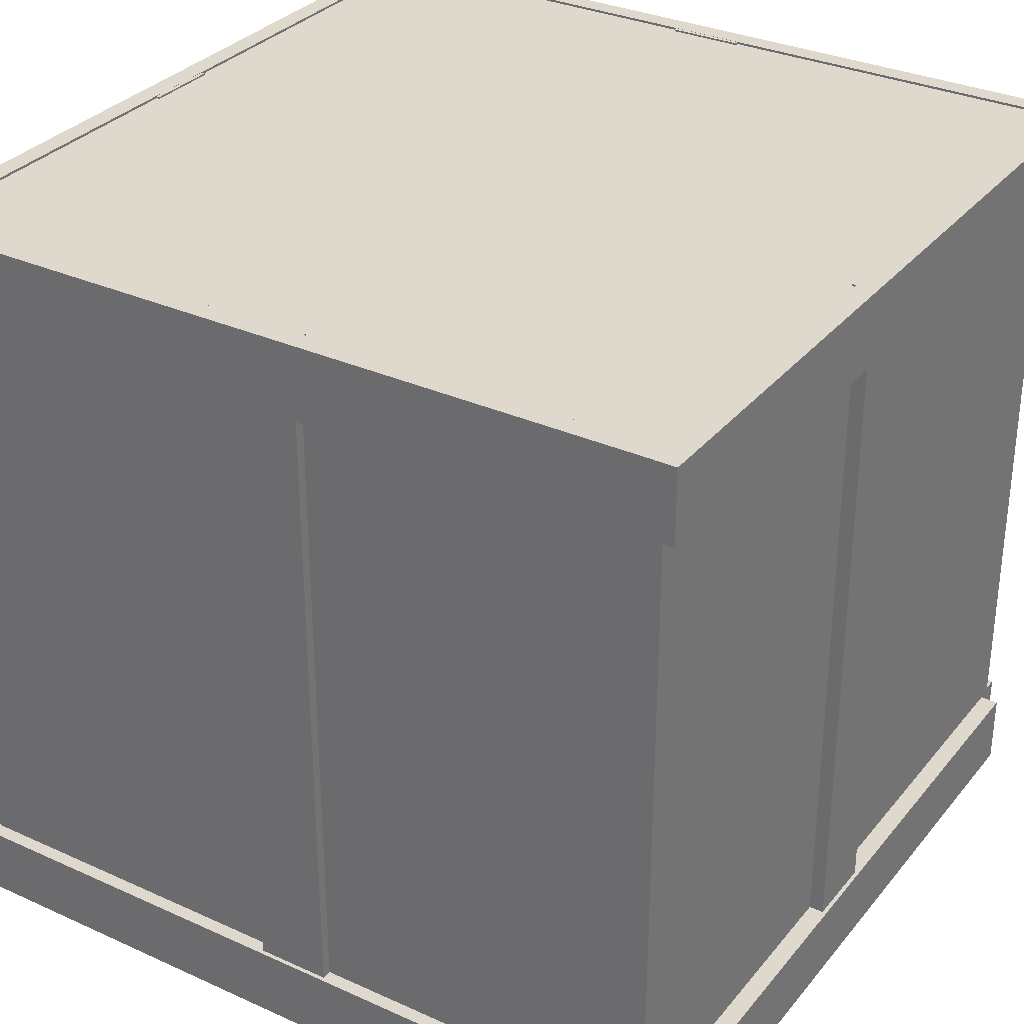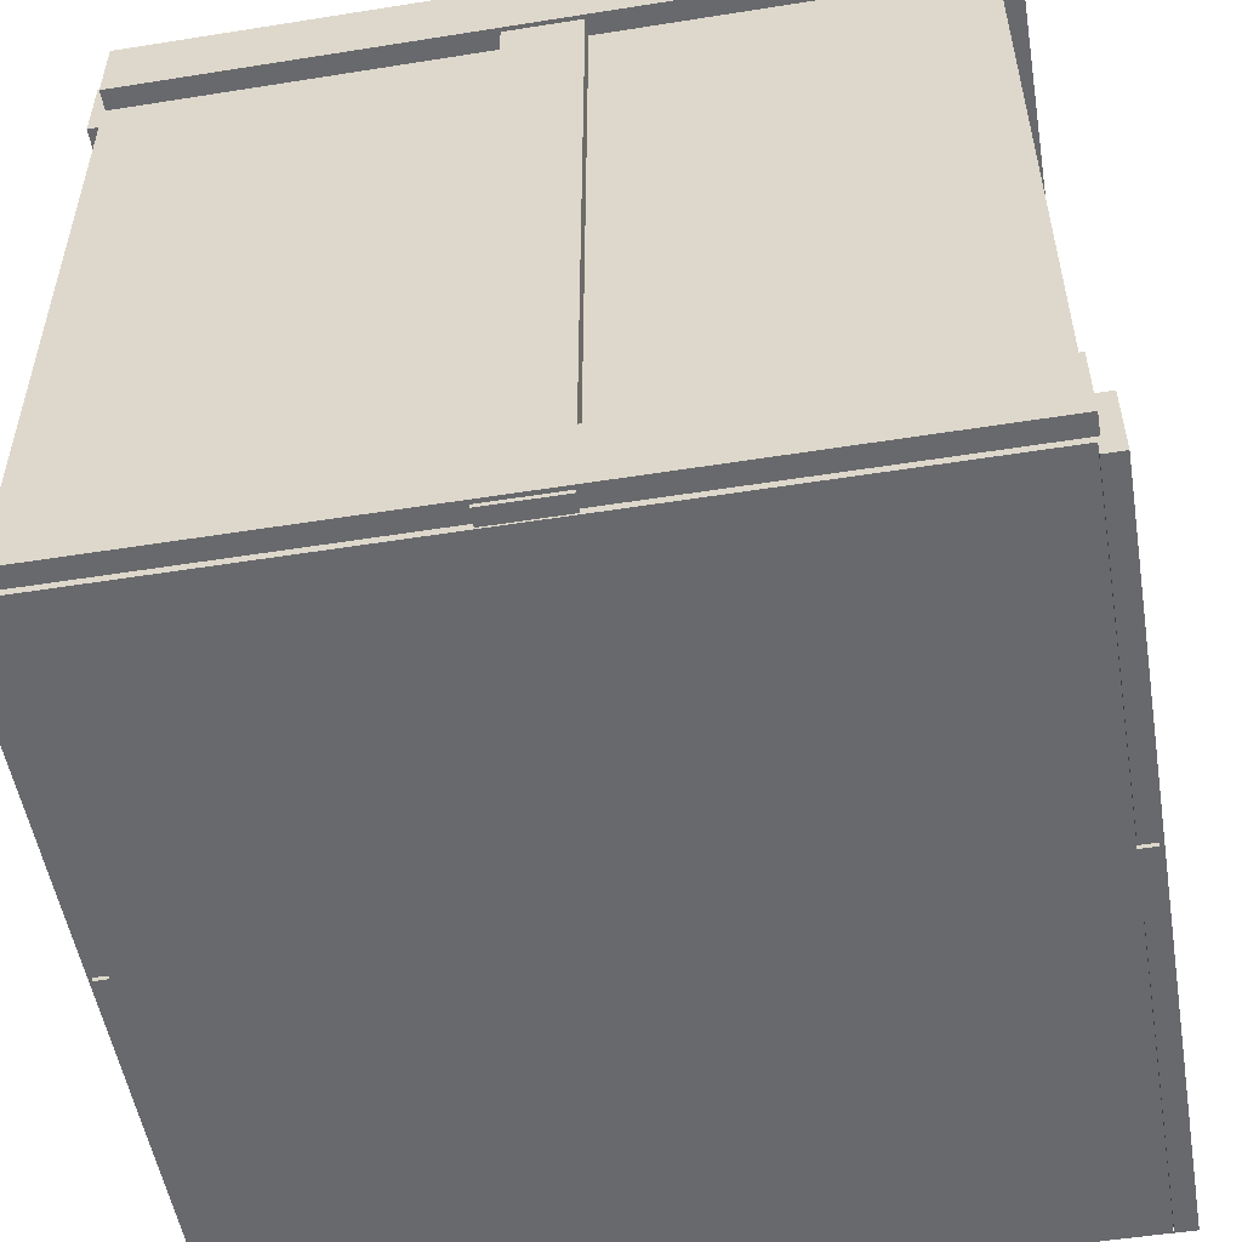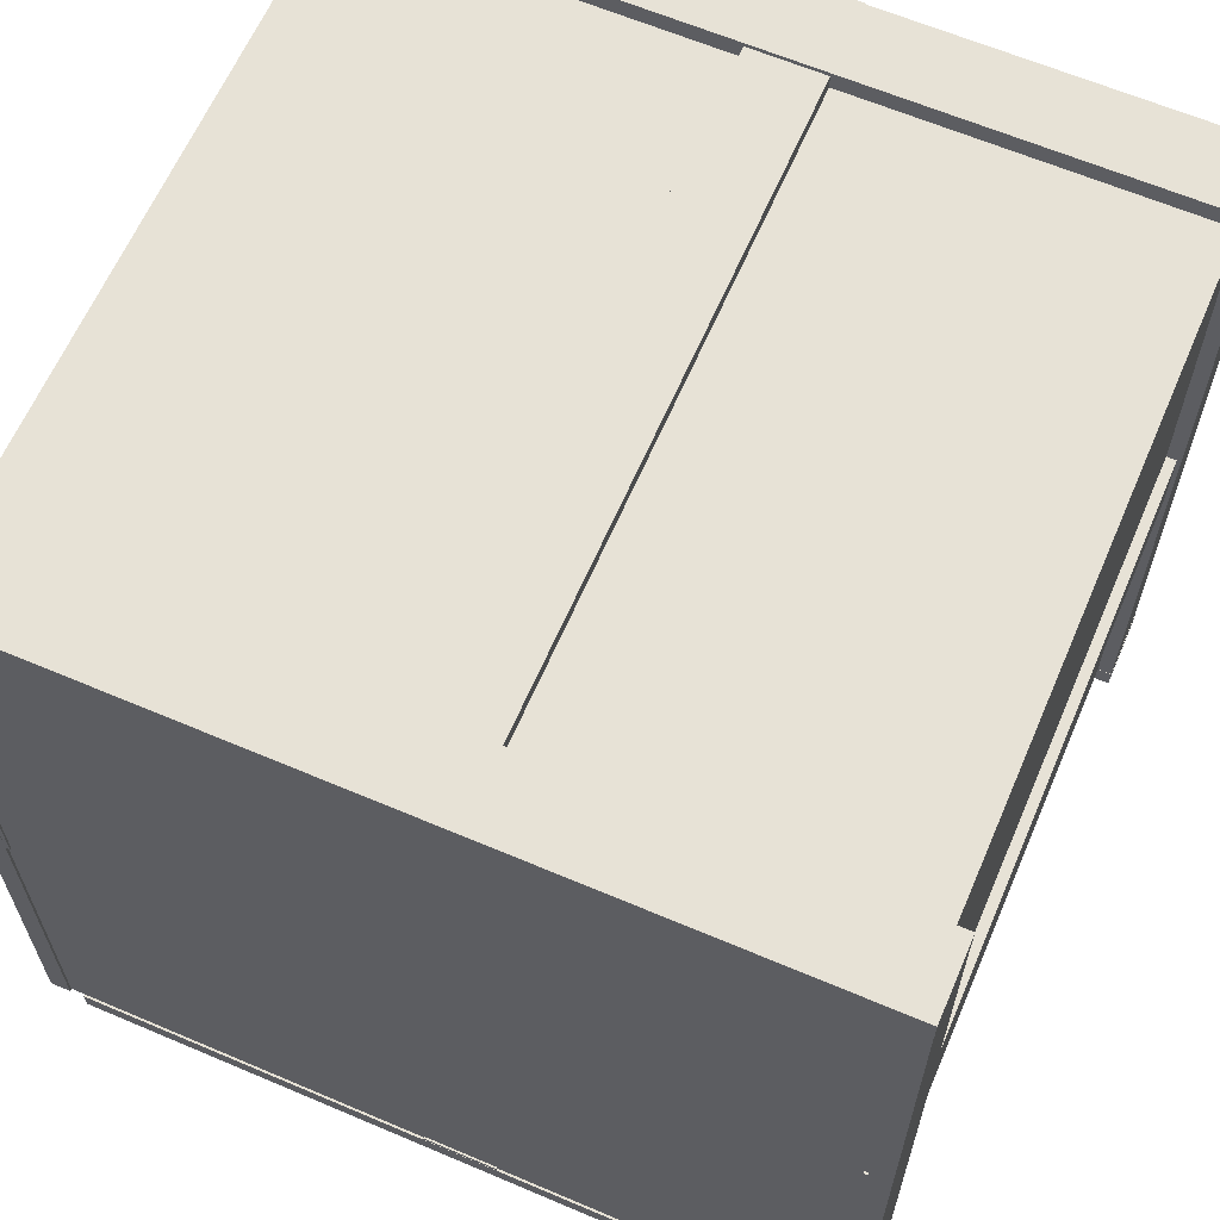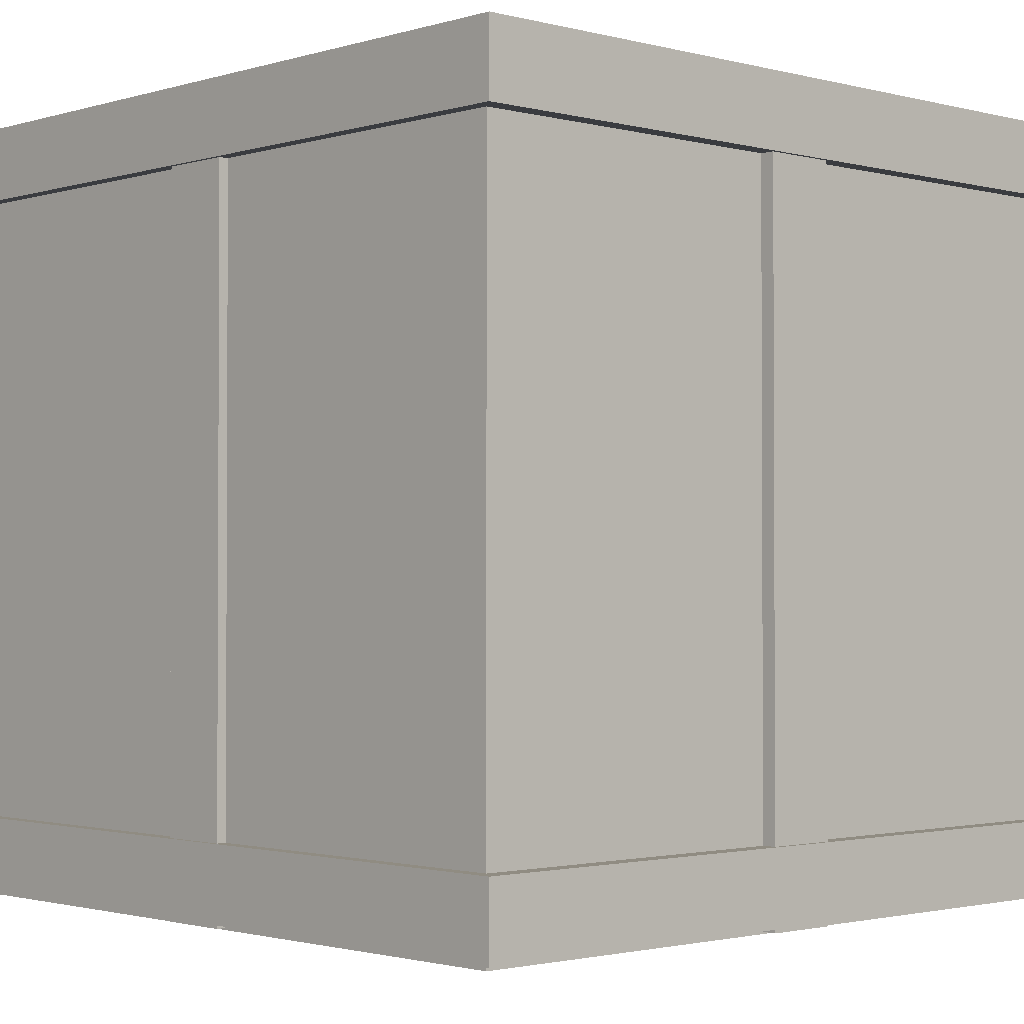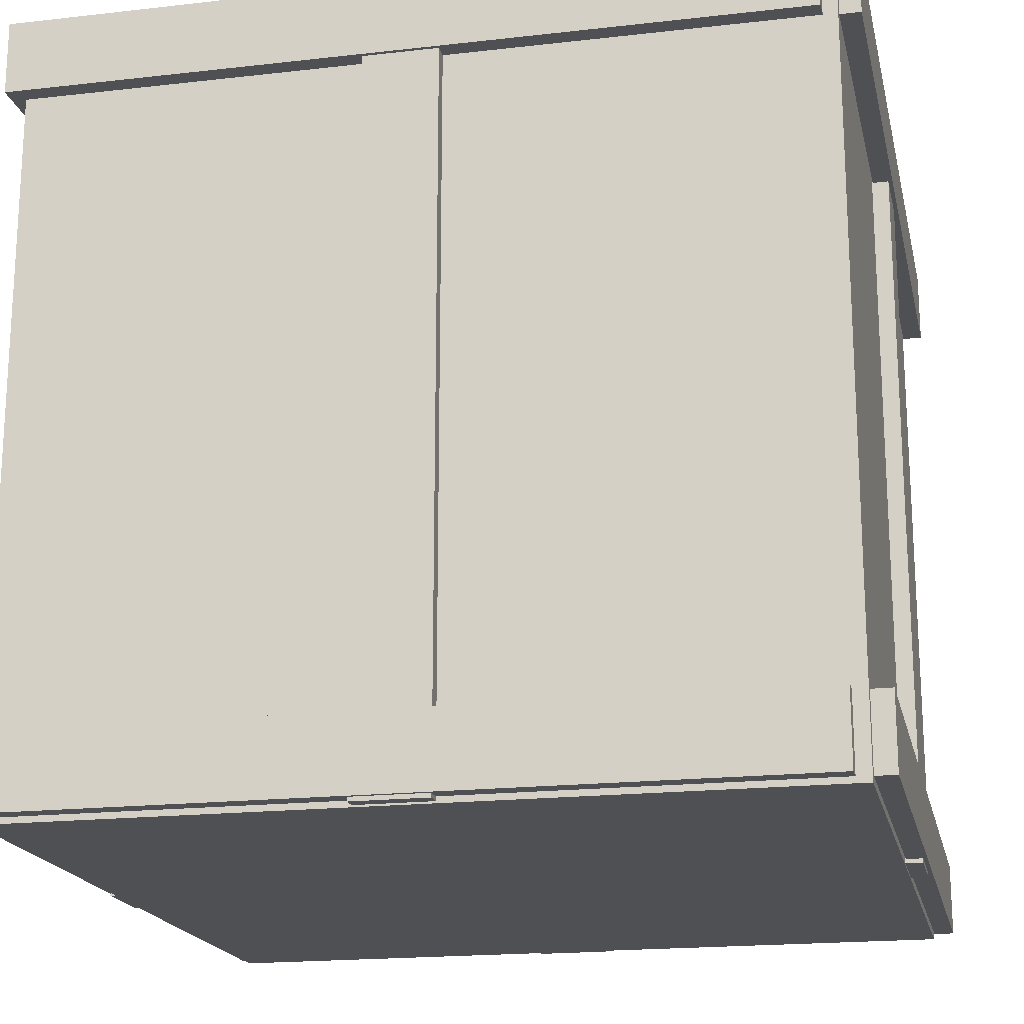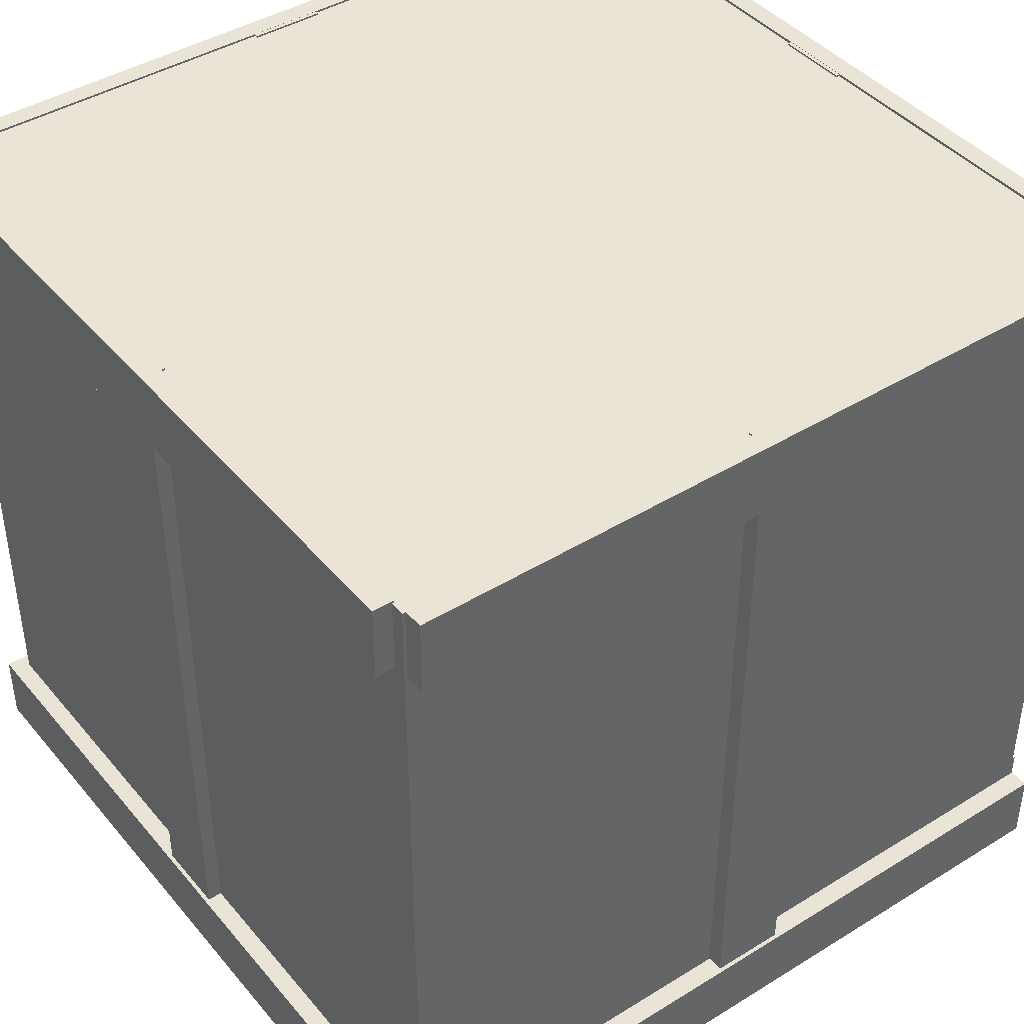
<metadata>
{"format":"obj","ext":"obj","renderer":"f3d","projection":"perspective","resolution":1024,"background":"white","views":[{"elev":31.9,"azim":-57.6,"up":"+Y"},{"elev":-52.8,"azim":99.7,"up":"+Y"},{"elev":63.2,"azim":-156.7,"up":"+Z"},{"elev":-1.7,"azim":-43.0,"up":"+Y"},{"elev":-18.8,"azim":12.3,"up":"+Y"},{"elev":42.4,"azim":53.6,"up":"+Y"}]}
</metadata>
<code>
o Cube.135_Cube.054
v 2.545 -2.942 -0.3885
v 2.545 -2.942 -2.389
v 4.545 -2.942 -2.389
v 4.545 -2.942 -0.3885
v 2.545 -0.9417 -0.3885
v 2.545 -0.9417 -2.389
v 4.545 -0.9417 -2.389
v 4.545 -0.9417 -0.3885
v 2.52 -2.937 -1.483
v 2.52 -0.9369 -1.483
v 2.572 -0.9369 -1.483
v 2.572 -2.937 -1.483
v 2.52 -2.937 -1.294
v 2.52 -0.9369 -1.294
v 2.572 -0.9369 -1.294
v 2.572 -2.937 -1.294
v 3.415 -2.937 -0.3515
v 3.415 -0.9369 -0.3515
v 3.415 -0.9369 -0.4034
v 3.415 -2.937 -0.4034
v 3.603 -2.937 -0.3515
v 3.603 -0.9369 -0.3515
v 3.603 -0.9369 -0.4034
v 3.603 -2.937 -0.4034
v 2.51 -2.926 -0.3885
v 2.51 -2.926 -2.389
v 2.562 -2.926 -2.389
v 2.562 -2.926 -0.3885
v 2.51 -2.738 -0.3885
v 2.51 -2.738 -2.389
v 2.562 -2.738 -2.389
v 2.562 -2.738 -0.3885
v 2.51 -1.125 -0.3885
v 2.51 -1.125 -2.389
v 2.562 -1.125 -2.389
v 2.562 -1.125 -0.3885
v 2.51 -0.9364 -0.3885
v 2.51 -0.9364 -2.389
v 2.562 -0.9364 -2.389
v 2.562 -0.9364 -0.3885
v 4.509 -1.125 -0.341
v 2.509 -1.125 -0.341
v 2.509 -1.125 -0.3929
v 4.509 -1.125 -0.3929
v 4.509 -0.9364 -0.341
v 2.509 -0.9364 -0.341
v 2.509 -0.9364 -0.3929
v 4.509 -0.9364 -0.3929
v 4.509 -2.926 -0.341
v 2.509 -2.926 -0.341
v 2.509 -2.926 -0.3929
v 4.509 -2.926 -0.3929
v 4.509 -2.738 -0.341
v 2.509 -2.738 -0.341
v 2.509 -2.738 -0.3929
v 4.509 -2.738 -0.3929
v 2.509 -2.926 -2.442
v 4.509 -2.926 -2.442
v 4.509 -2.926 -2.39
v 2.509 -2.926 -2.39
v 2.509 -2.738 -2.442
v 4.509 -2.738 -2.442
v 4.509 -2.738 -2.39
v 2.509 -2.738 -2.39
v 2.509 -1.125 -2.442
v 4.509 -1.125 -2.442
v 4.509 -1.125 -2.39
v 2.509 -1.125 -2.39
v 2.509 -0.9364 -2.442
v 4.509 -0.9364 -2.442
v 4.509 -0.9364 -2.39
v 2.509 -0.9364 -2.39
v 3.603 -2.937 -2.432
v 3.603 -0.9369 -2.432
v 3.603 -0.9369 -2.38
v 3.603 -2.937 -2.38
v 3.415 -2.937 -2.432
v 3.415 -0.9369 -2.432
v 3.415 -0.9369 -2.38
v 3.415 -2.937 -2.38
v 4.588 -2.937 -1.3
v 4.588 -0.9369 -1.3
v 4.536 -0.9369 -1.3
v 4.536 -2.937 -1.3
v 4.588 -2.937 -1.489
v 4.588 -0.9369 -1.489
v 4.536 -0.9369 -1.489
v 4.536 -2.937 -1.489
v 4.599 -1.125 -2.395
v 4.599 -1.125 -0.3945
v 4.547 -1.125 -0.3945
v 4.547 -1.125 -2.395
v 4.599 -0.9364 -2.395
v 4.599 -0.9364 -0.3945
v 4.547 -0.9364 -0.3945
v 4.547 -0.9364 -2.395
v 4.599 -2.926 -2.395
v 4.599 -2.926 -0.3945
v 4.547 -2.926 -0.3945
v 4.547 -2.926 -2.395
v 4.599 -2.738 -2.395
v 4.599 -2.738 -0.3945
v 4.547 -2.738 -0.3945
v 4.547 -2.738 -2.395
f 5 6 2 1
f 6 7 3 2
f 7 8 4 3
f 8 5 1 4
f 1 2 3 4
f 8 7 6 5
f 13 14 10 9
f 14 15 11 10
f 15 16 12 11
f 16 13 9 12
f 9 10 11 12
f 16 15 14 13
f 21 22 18 17
f 22 23 19 18
f 23 24 20 19
f 24 21 17 20
f 17 18 19 20
f 24 23 22 21
f 29 30 26 25
f 30 31 27 26
f 31 32 28 27
f 32 29 25 28
f 25 26 27 28
f 32 31 30 29
f 37 38 34 33
f 38 39 35 34
f 39 40 36 35
f 40 37 33 36
f 33 34 35 36
f 40 39 38 37
f 45 46 42 41
f 46 47 43 42
f 47 48 44 43
f 48 45 41 44
f 41 42 43 44
f 48 47 46 45
f 53 54 50 49
f 54 55 51 50
f 55 56 52 51
f 56 53 49 52
f 49 50 51 52
f 56 55 54 53
f 61 62 58 57
f 62 63 59 58
f 63 64 60 59
f 64 61 57 60
f 57 58 59 60
f 64 63 62 61
f 69 70 66 65
f 70 71 67 66
f 71 72 68 67
f 72 69 65 68
f 65 66 67 68
f 72 71 70 69
f 77 78 74 73
f 78 79 75 74
f 79 80 76 75
f 80 77 73 76
f 73 74 75 76
f 80 79 78 77
f 85 86 82 81
f 86 87 83 82
f 87 88 84 83
f 88 85 81 84
f 81 82 83 84
f 88 87 86 85
f 93 94 90 89
f 94 95 91 90
f 95 96 92 91
f 96 93 89 92
f 89 90 91 92
f 96 95 94 93
f 101 102 98 97
f 102 103 99 98
f 103 104 100 99
f 104 101 97 100
f 97 98 99 100
f 104 103 102 101

</code>
